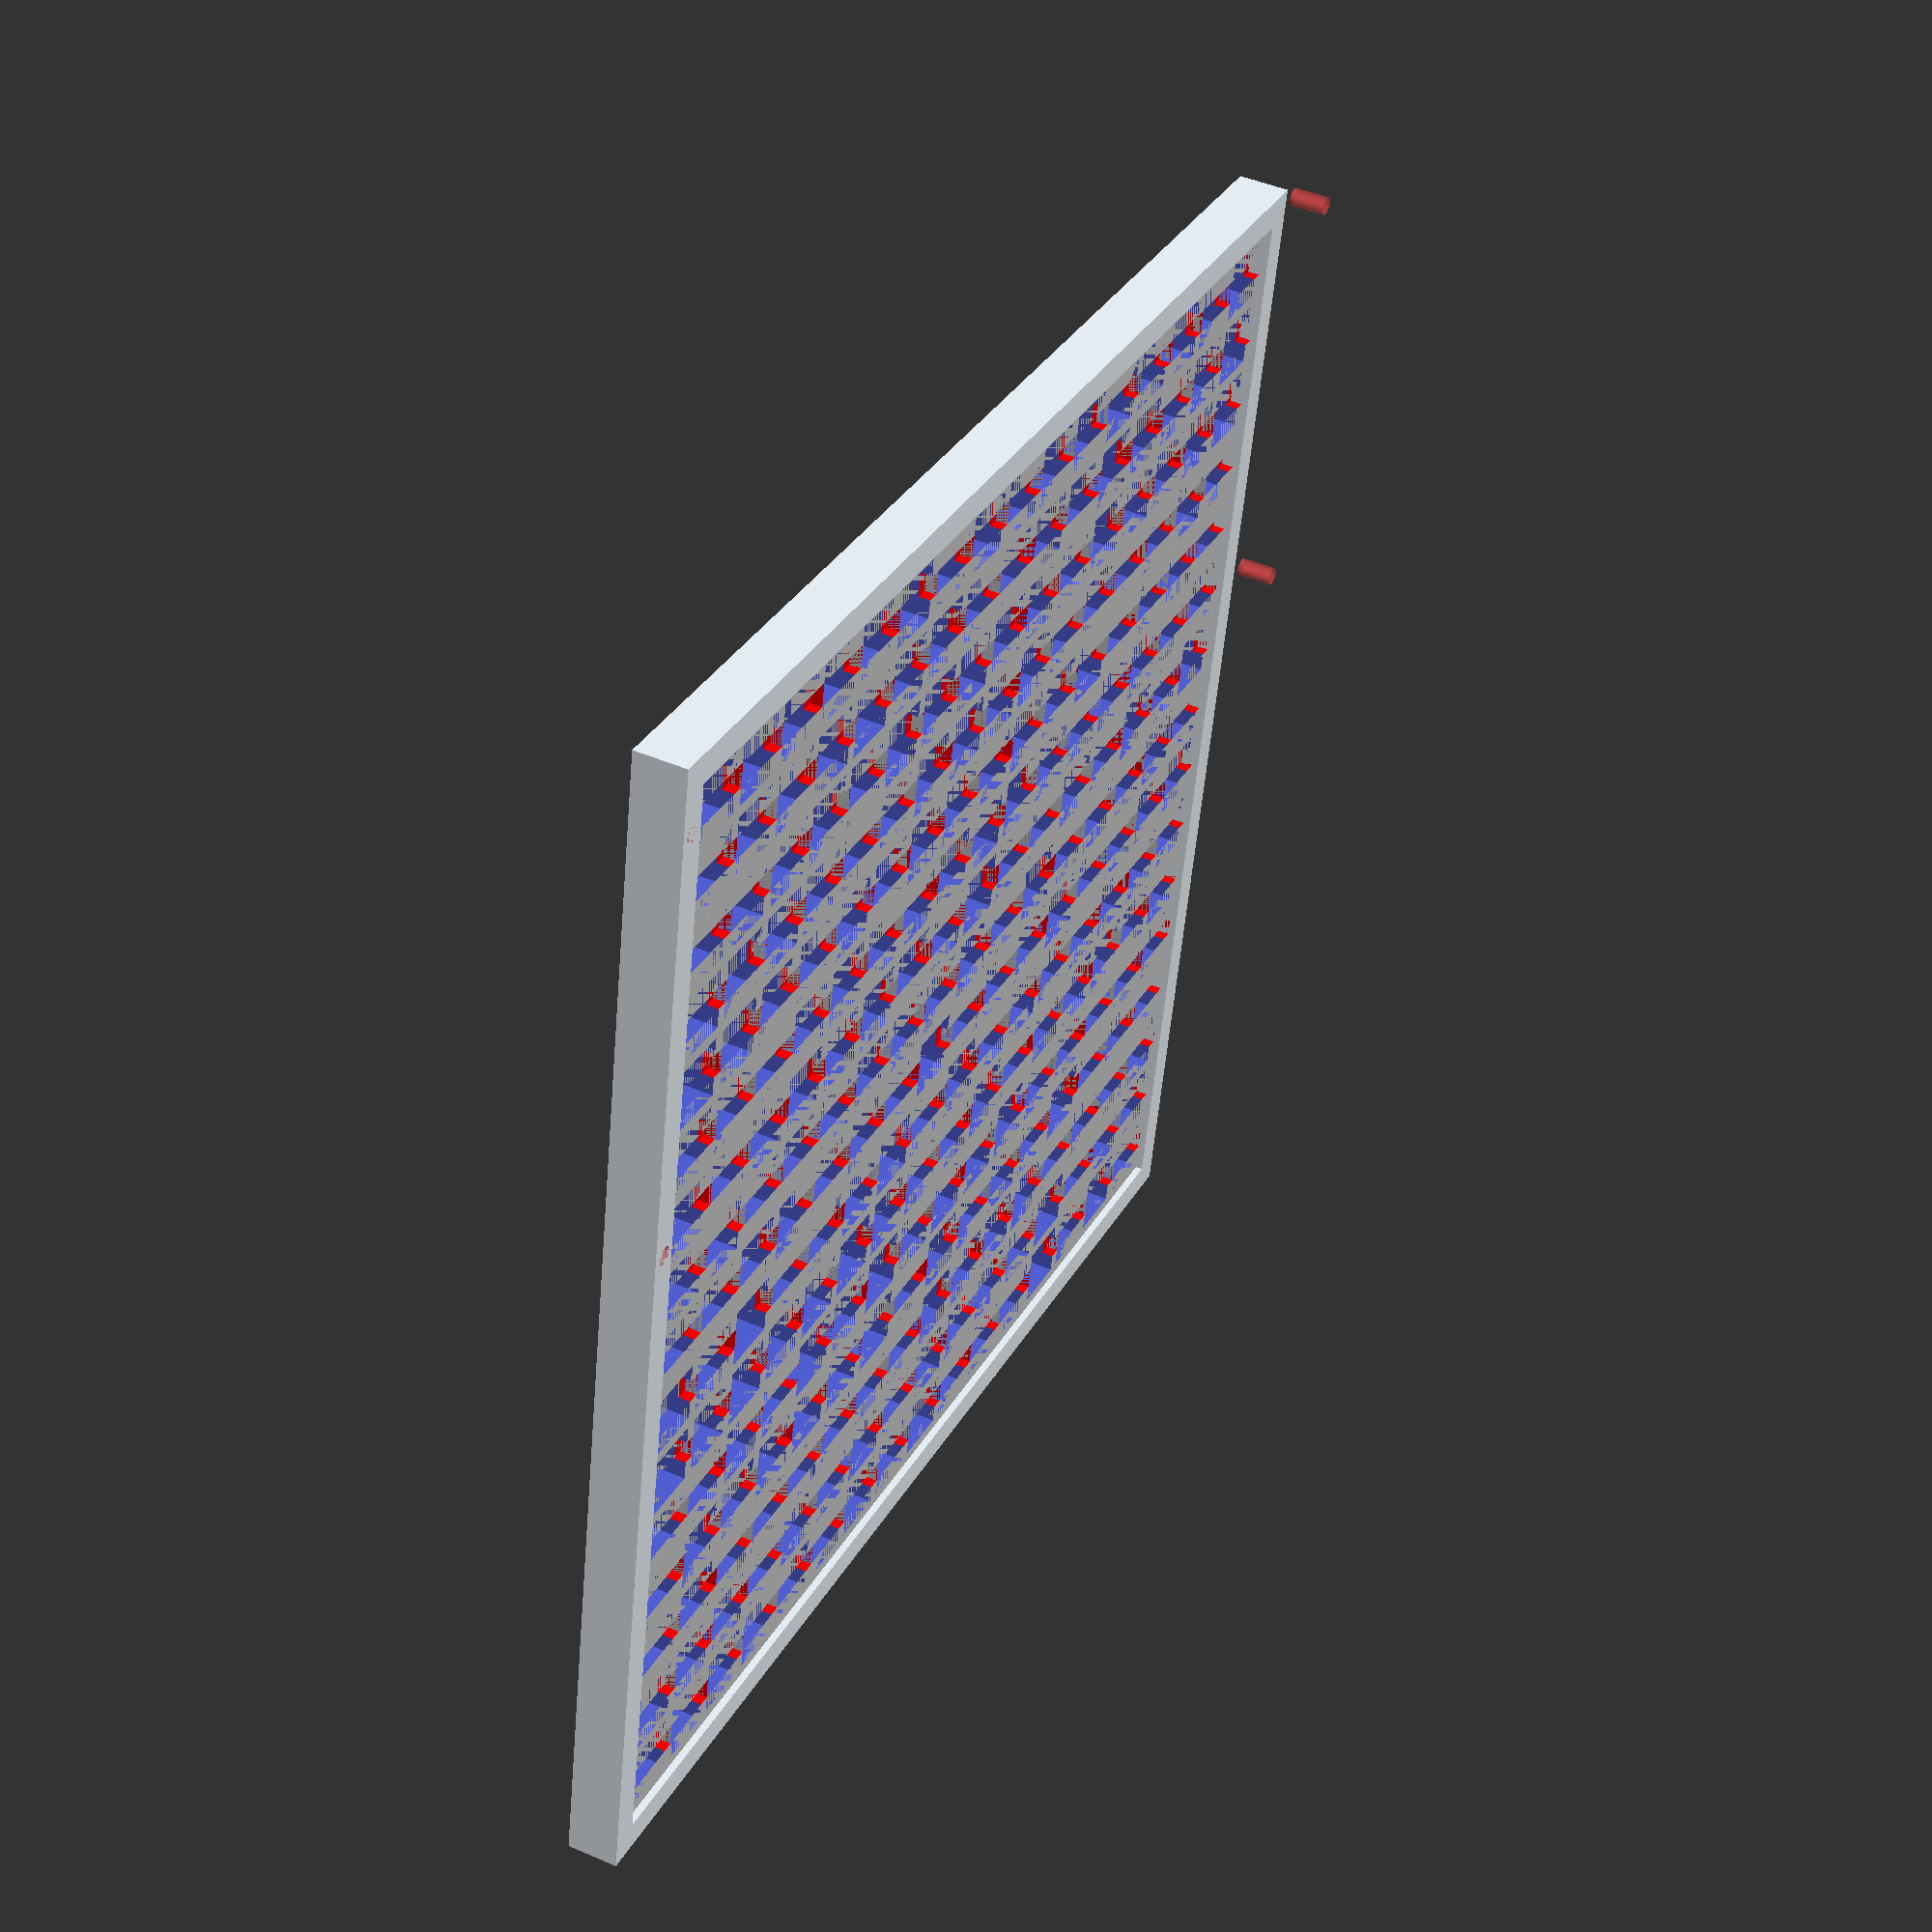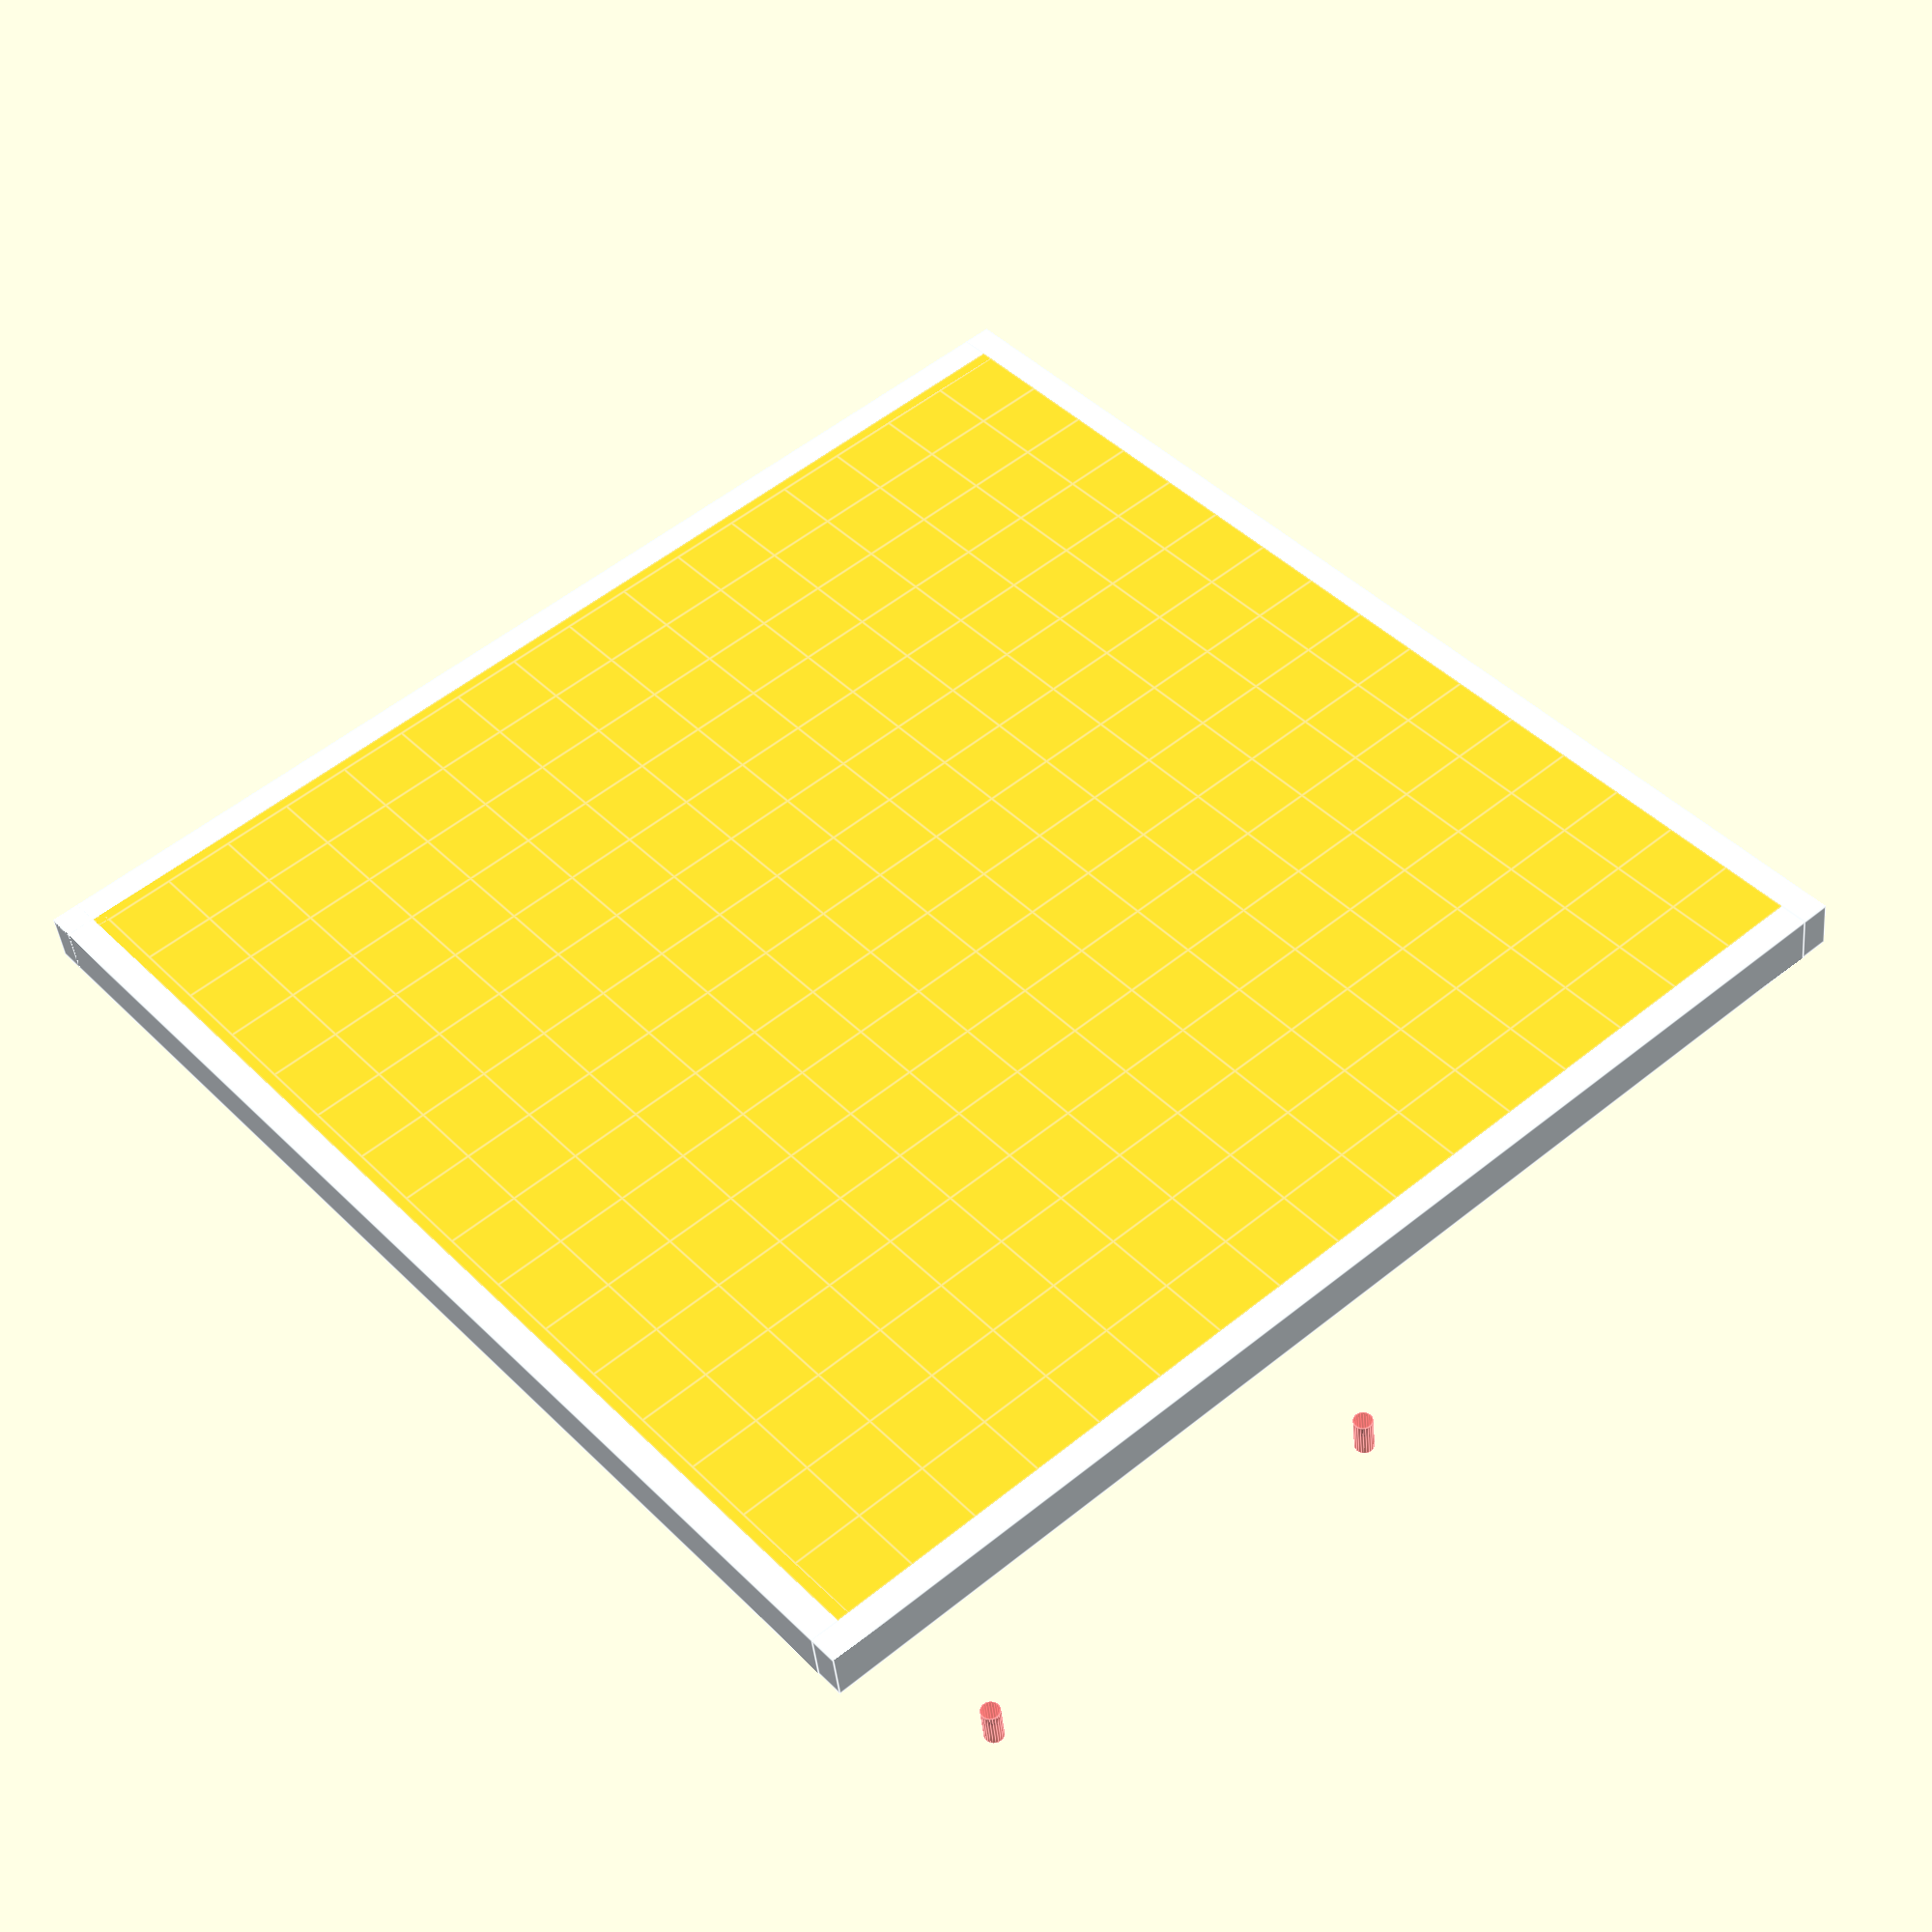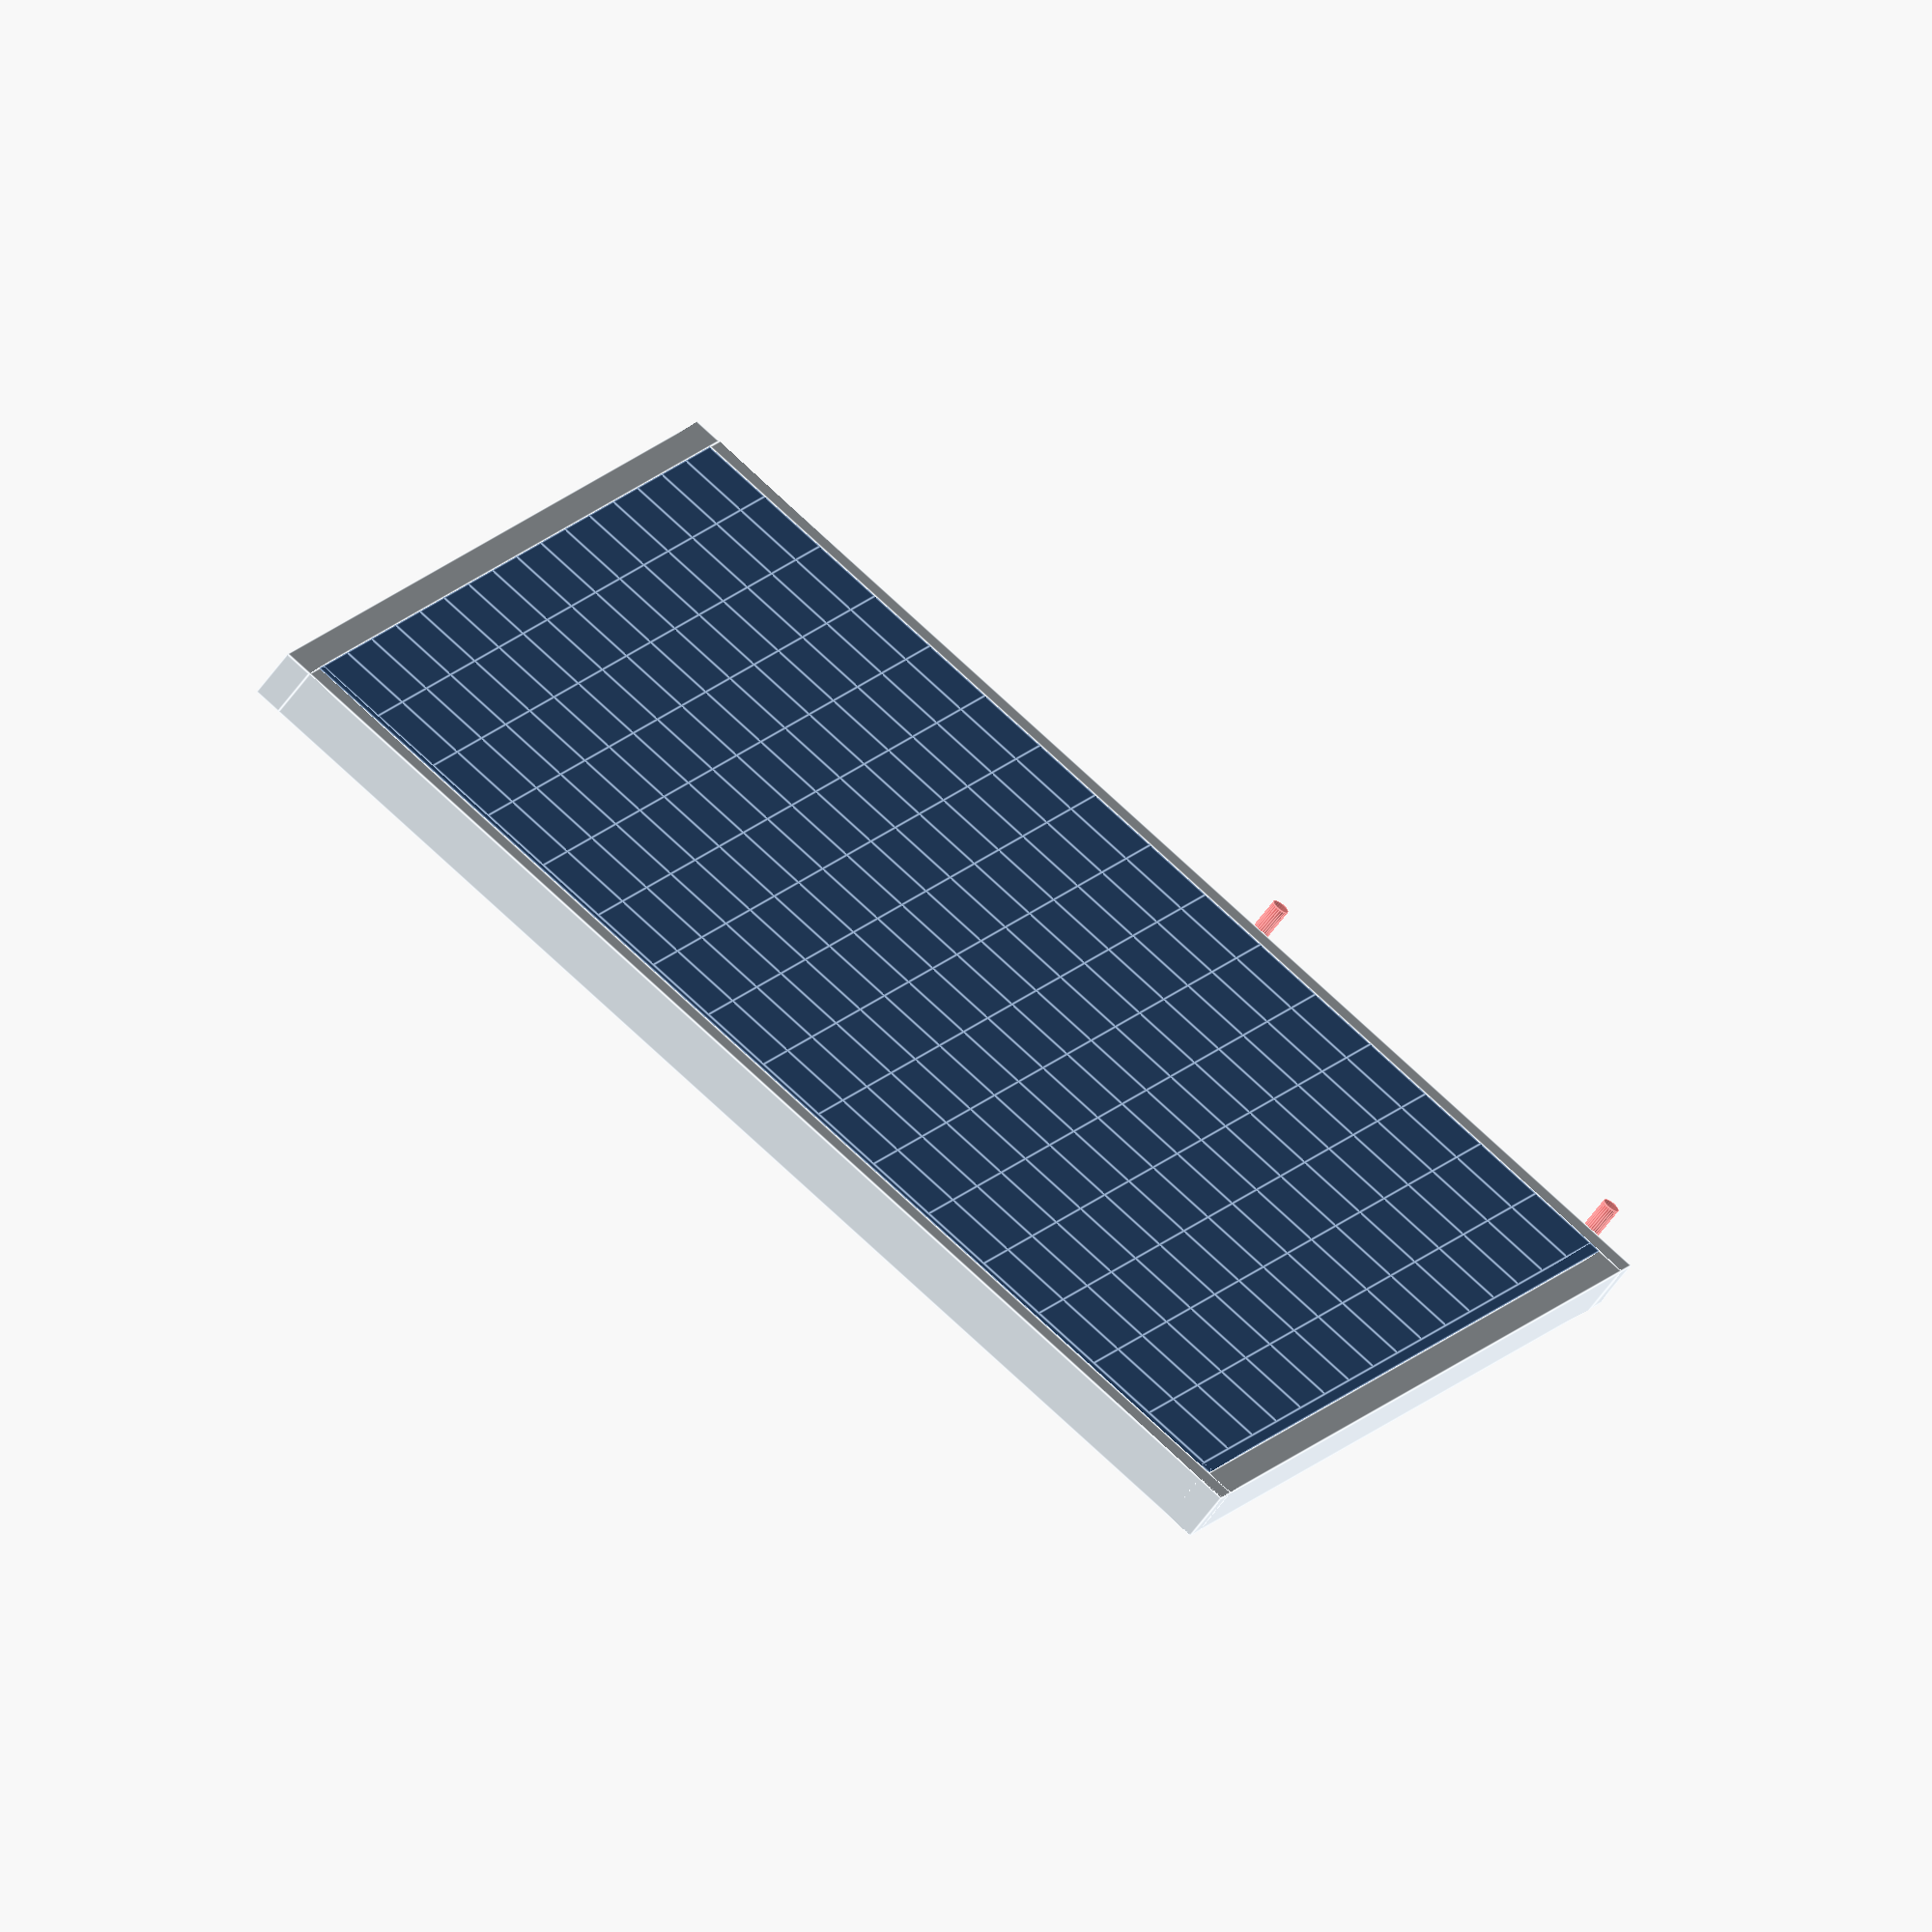
<openscad>
// single led section
base_side = 10;
total_height = 6;
separation_x = 1.6;
separation_y = 1.6;
base_shell_height = 0.4;
resistors_height = 1.6;
separation_z = total_height - base_shell_height;

// external_shell
shell_side = 4;
shell_height = 7;
additional_shell_width = shell_side - separation_y;
additional_shell_height = shell_side - total_height;

// slot def
cutout_size_x = base_side - separation_x;
cutout_size_y = base_side - separation_y;
cutout_depth = total_height - separation_z;

// screw_holes
screw_size = 2.5; // M2.5
screw_depth = 5;
screw_per_side = 6;

// sections repeat count
pattern_repeat_x = 16;
pattern_repeat_y = 16;

// internal_dimensions
led_section_width = base_side + separation_x;
led_section_height = base_side + separation_y;
internal_width = pattern_repeat_x * led_section_width + separation_x;
internal_height = pattern_repeat_y * led_section_height + separation_y;


module led_section() {
difference() {
cube([base_side, base_side, total_height]);
translate([0, 0, cutout_depth]) {
    cube([cutout_size_x, cutout_size_y, separation_z]);
    }
  translate([base_side / 3 - base_side / 12, 0, total_height - resistors_height]) {
    color("red") cube([base_side / 3, base_side, separation_z]);
 }

 }
}

module internal_section() {
for(ty=[0:pattern_repeat_y-1]) {
  for(tx=[0:pattern_repeat_x-1]) {
     translate([tx* base_side, ty * base_side, 0]) 
     led_section();
  }
}
// panel side enclosing
translate([-separation_x, -separation_y, 0]) {
    // bottom edge
    cube([(base_side * pattern_repeat_x) + separation_x, separation_y, total_height]);
    // left edge
    cube([separation_x, (base_side * pattern_repeat_y) + separation_y, total_height]);
}

}

module outer_shell() {
// outer shell
translate([-shell_side - separation_x, -shell_side - separation_y, 0]) {
 cube([shell_side, base_side * pattern_repeat_y + shell_side + separation_y, shell_height]);
 cube([base_side  * pattern_repeat_x + shell_side + separation_x, shell_side, shell_height]);
}

translate([base_side * pattern_repeat_x, -shell_side - separation_y, 0]) {
 cube([shell_side, base_side * pattern_repeat_y + shell_side* 2 + separation_y, shell_height]);
}
translate([-shell_side - separation_x, base_side * pattern_repeat_y, 0]) {
 cube([base_side * pattern_repeat_x + shell_side + separation_x, shell_side, shell_height]);
 }
 
}

module screw_hole() {
translate([0, 0, shell_height - screw_depth]) {
    #cylinder(h=screw_depth, d=screw_size, $fn=24);
    }
}

module shell() {

translate([shell_side+separation_x, shell_side+separation_y, 0]) {
internal_section();
color("aliceblue") outer_shell();
}
}
difference() {
shell();
translate([led_section_height-(screw_size+separation_x)/2, shell_side/2, 0]) {
for(tx=[0:pattern_repeat_x/screw_per_side -1]) {
    translate([tx*screw_per_side* (base_side), 0, 0]) {
    screw_hole();
    translate([0, internal_height-screw_size, 0]) {
    screw_hole();
    }
    }
}
}
}
























</openscad>
<views>
elev=314.1 azim=101.5 roll=296.3 proj=p view=wireframe
elev=42.4 azim=220.5 roll=185.5 proj=p view=edges
elev=244.2 azim=156.3 roll=36.5 proj=o view=edges
</views>
